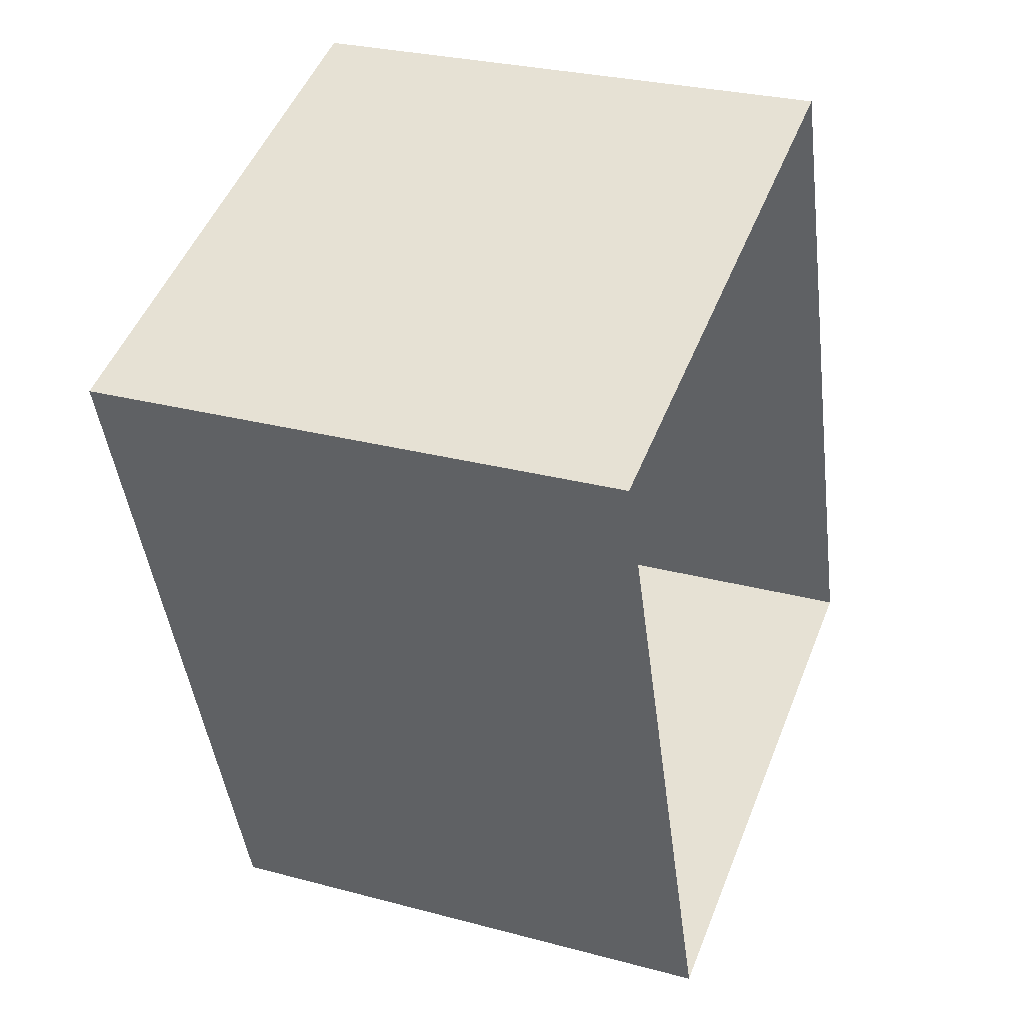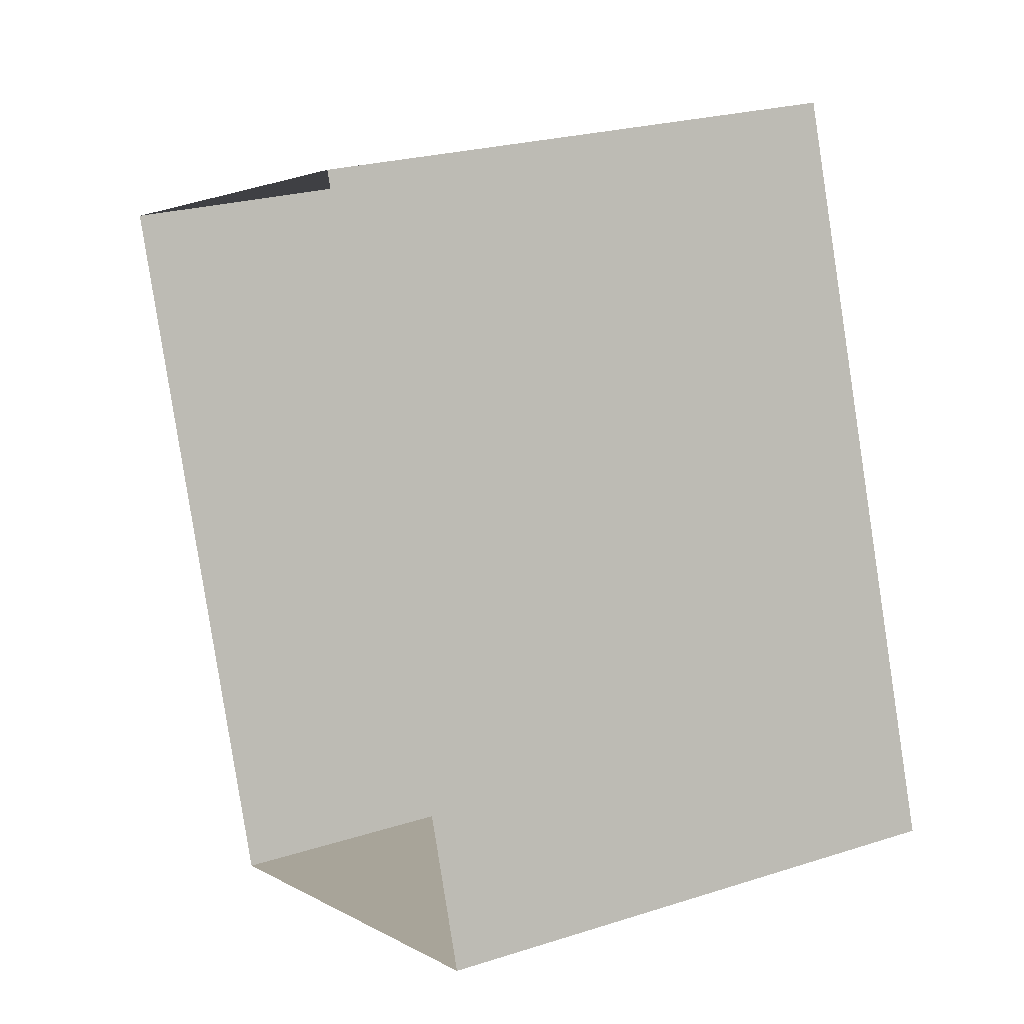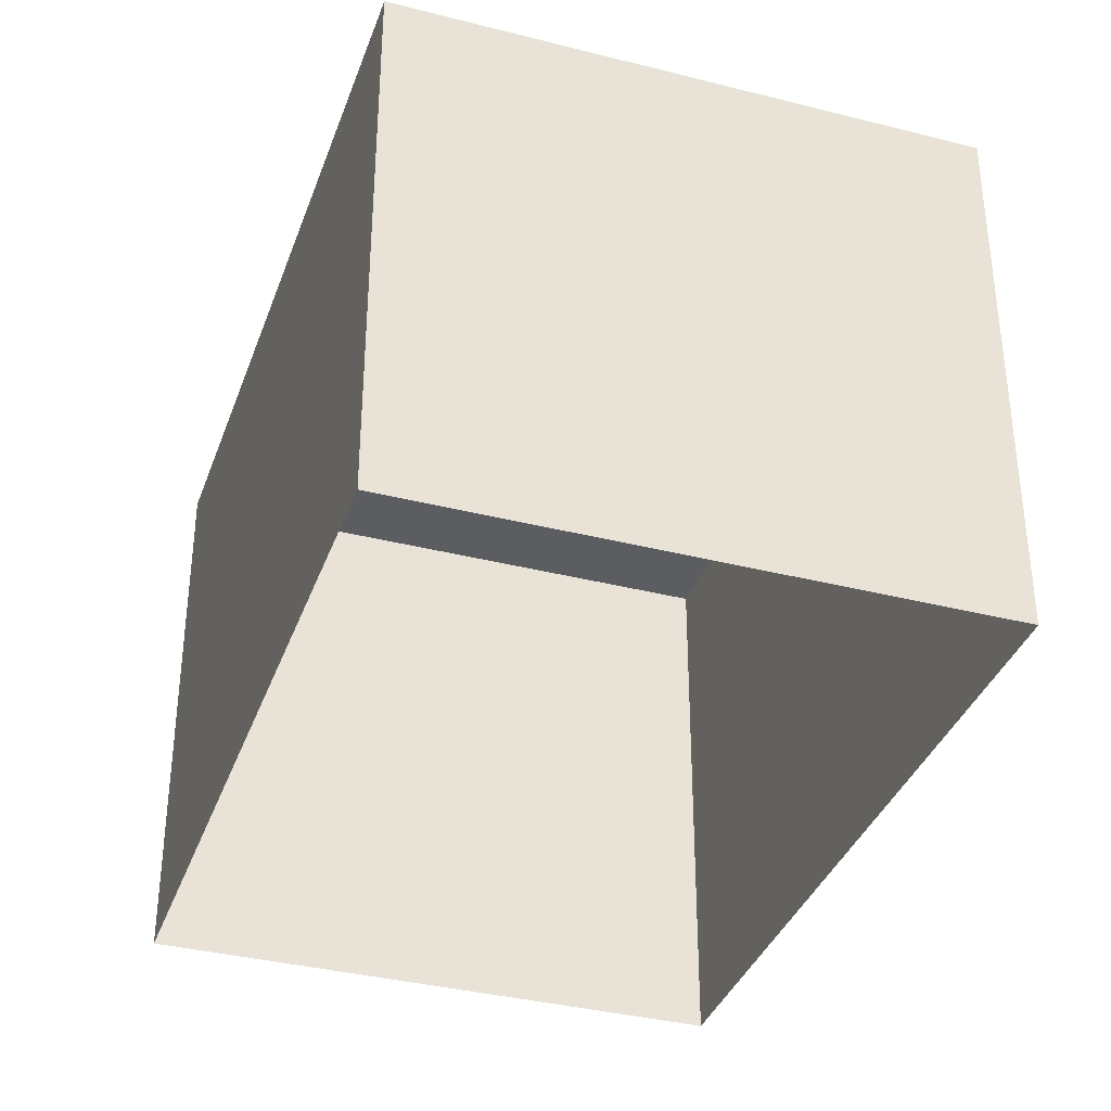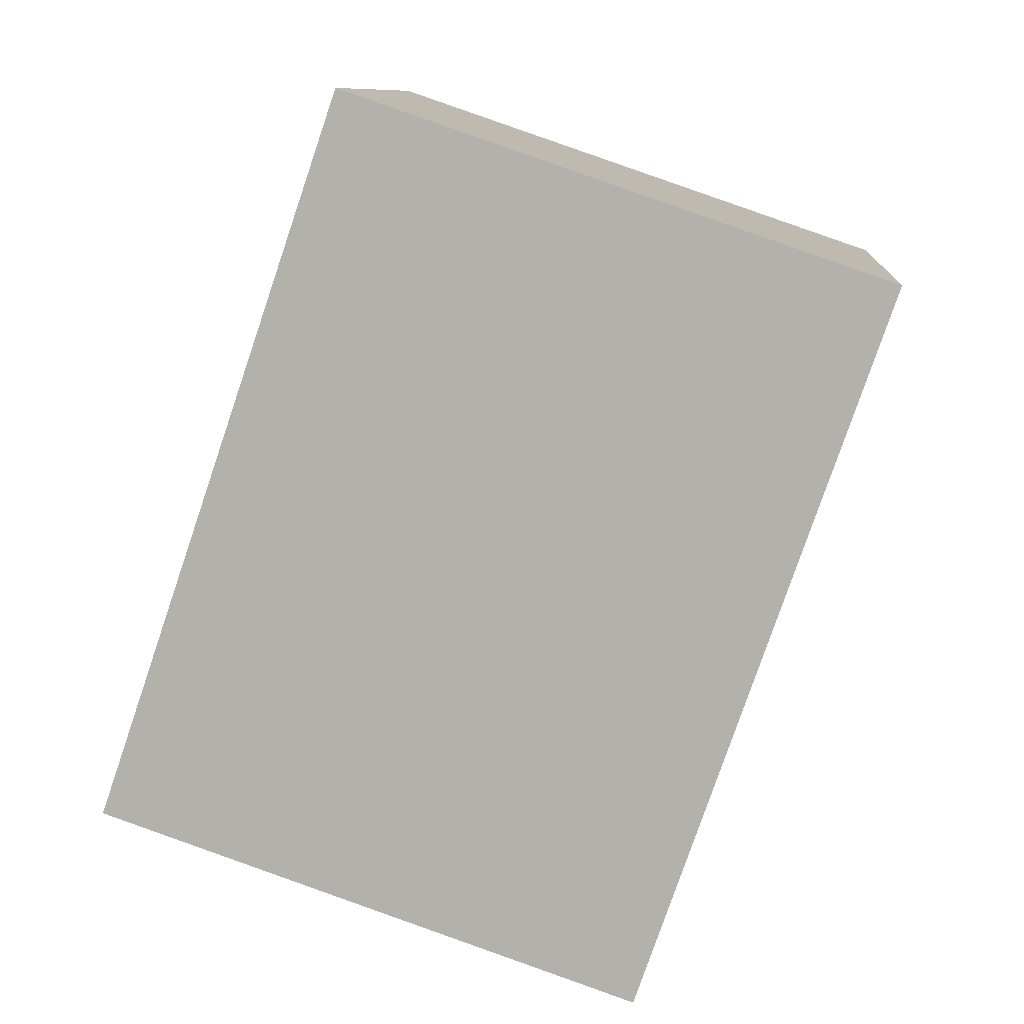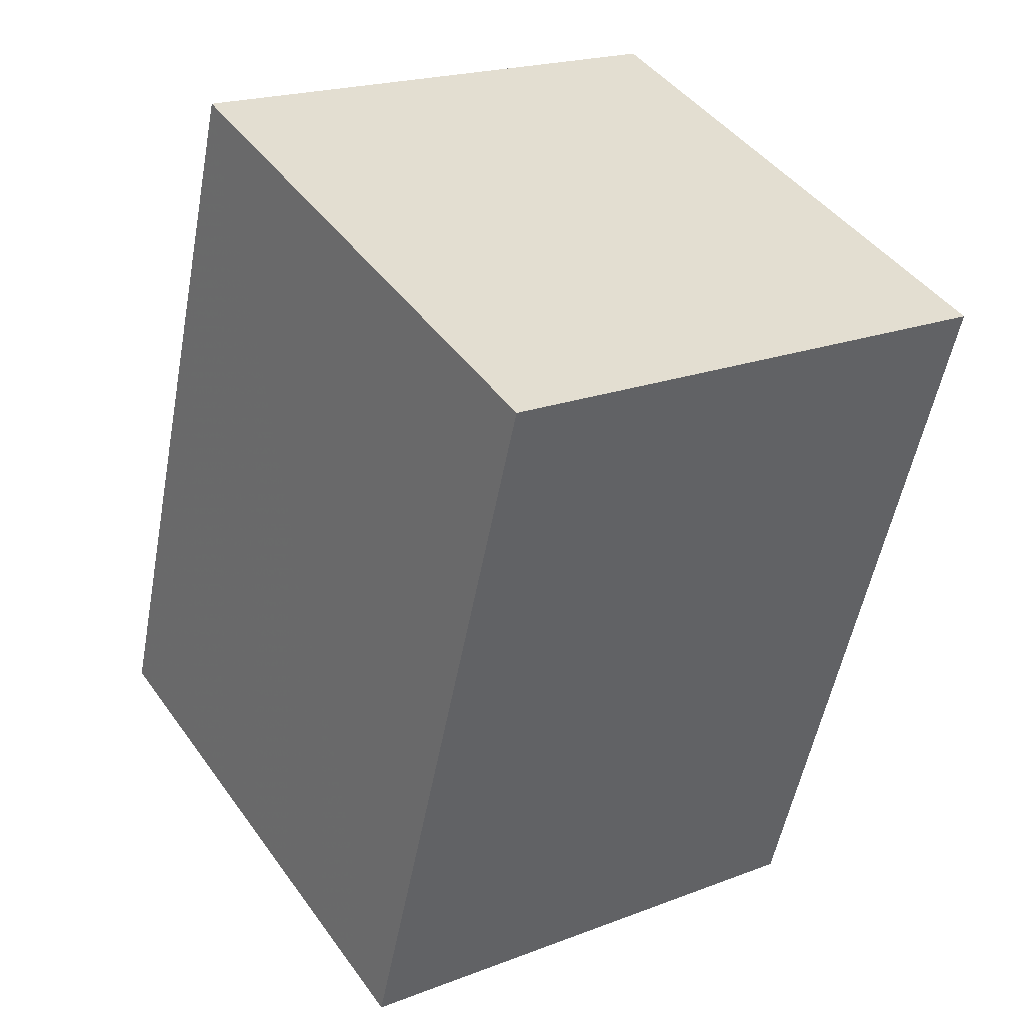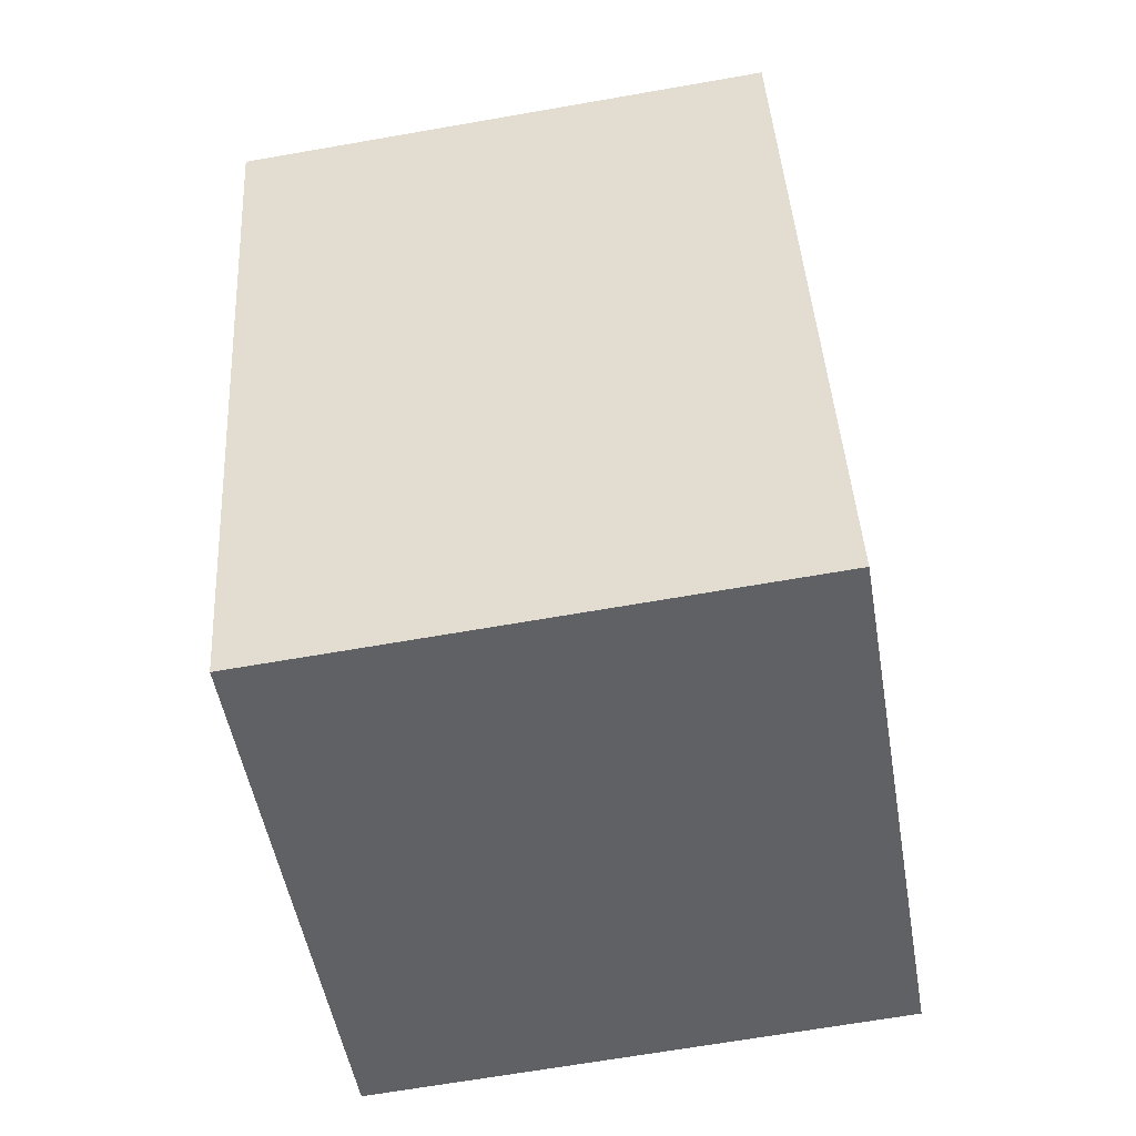
<metadata>
{"format":"obj","ext":"obj","renderer":"f3d","projection":"perspective","resolution":1024,"background":"white","views":[{"elev":28.2,"azim":112.1,"up":"+Y"},{"elev":23.8,"azim":-118.0,"up":"+Y"},{"elev":-36.1,"azim":142.7,"up":"+Z"},{"elev":10.0,"azim":4.9,"up":"+Y"},{"elev":20.5,"azim":55.2,"up":"+Y"},{"elev":-67.4,"azim":99.9,"up":"+Y"}]}
</metadata>
<code>
v -8196 -4.018e+04 3.56
v -8199 -4.018e+04 3.56
v -8198 -4.018e+04 3.56
v -8195 -4.018e+04 3.56
v -8196 -4.018e+04 6.313
v -8195 -4.018e+04 6.313
v -8198 -4.018e+04 6.313
v -8199 -4.018e+04 6.313
f 1 2 3
f 4 1 3
f 5 6 7
f 8 5 7
f 7 4 3
f 7 6 4
f 6 1 4
f 6 5 1
f 8 2 1
f 5 8 1
f 7 3 2
f 8 7 2

</code>
